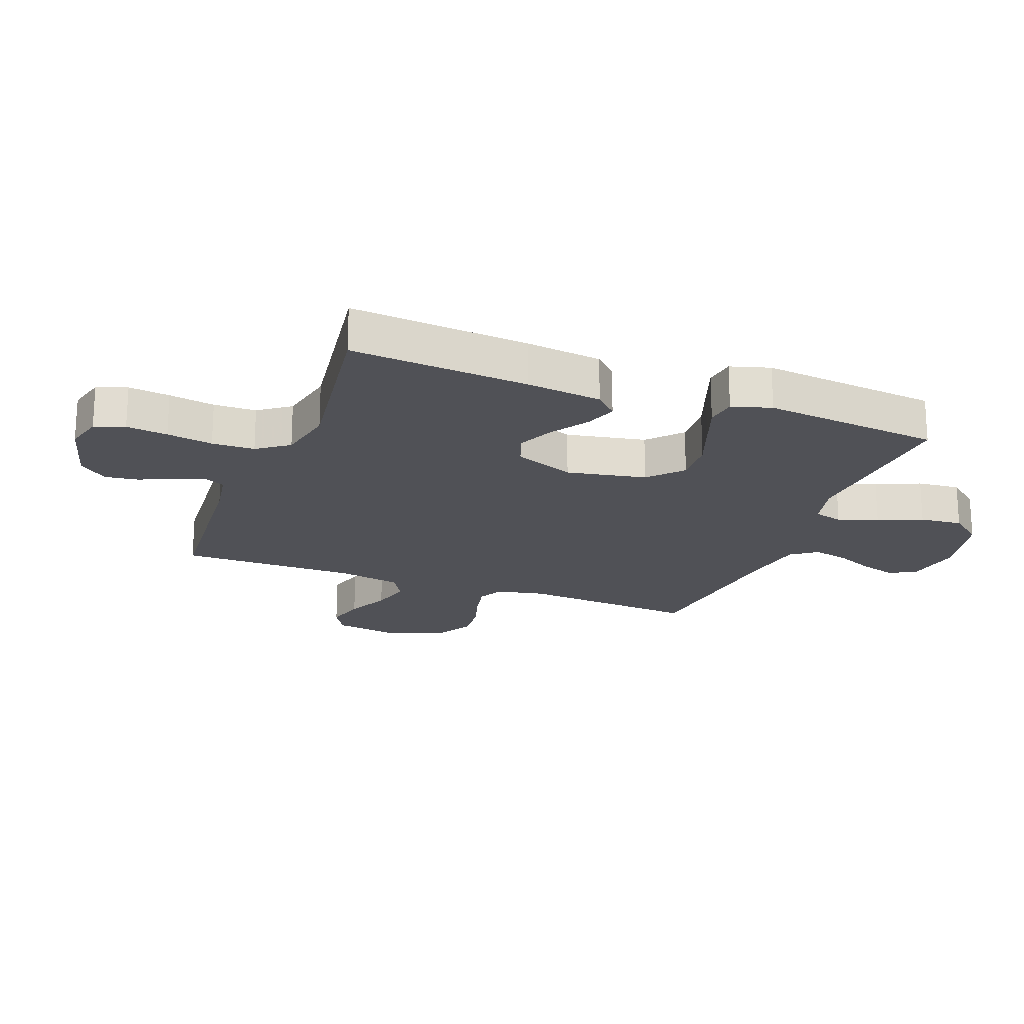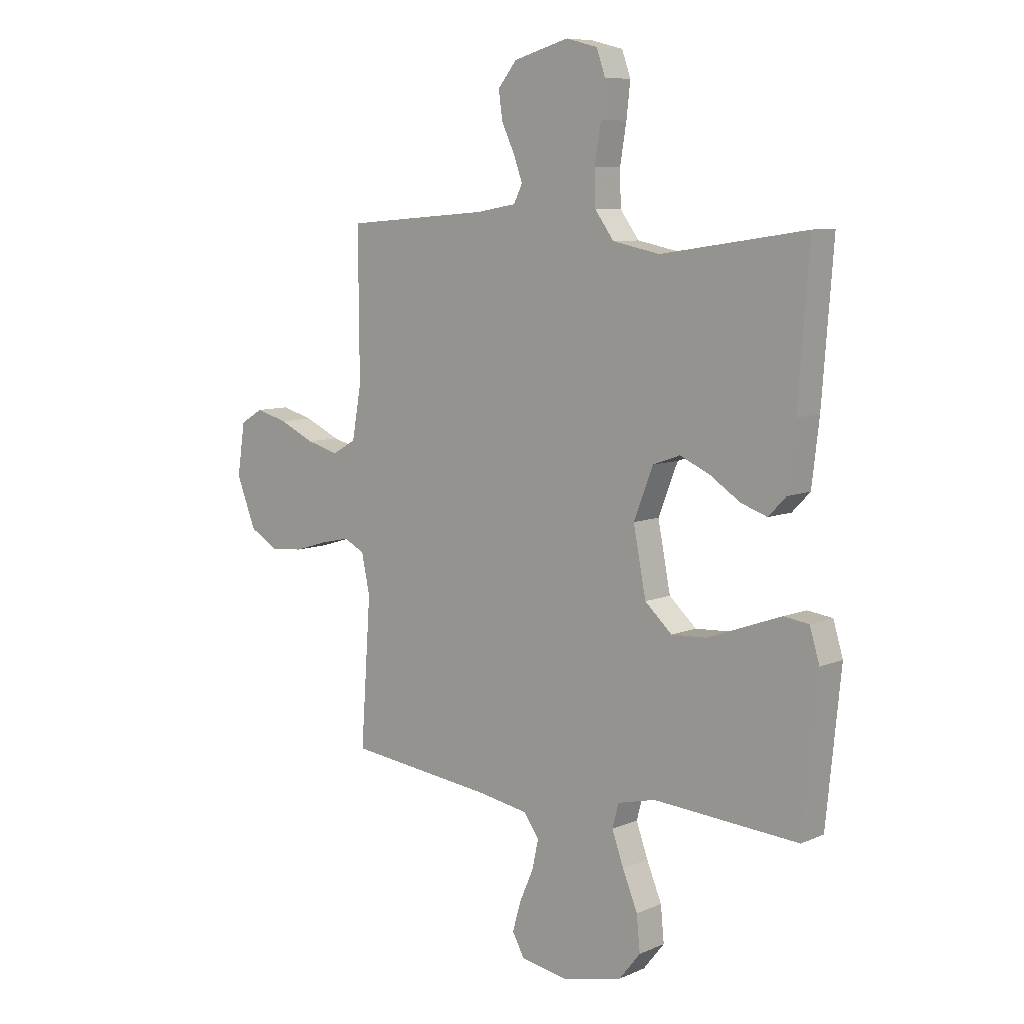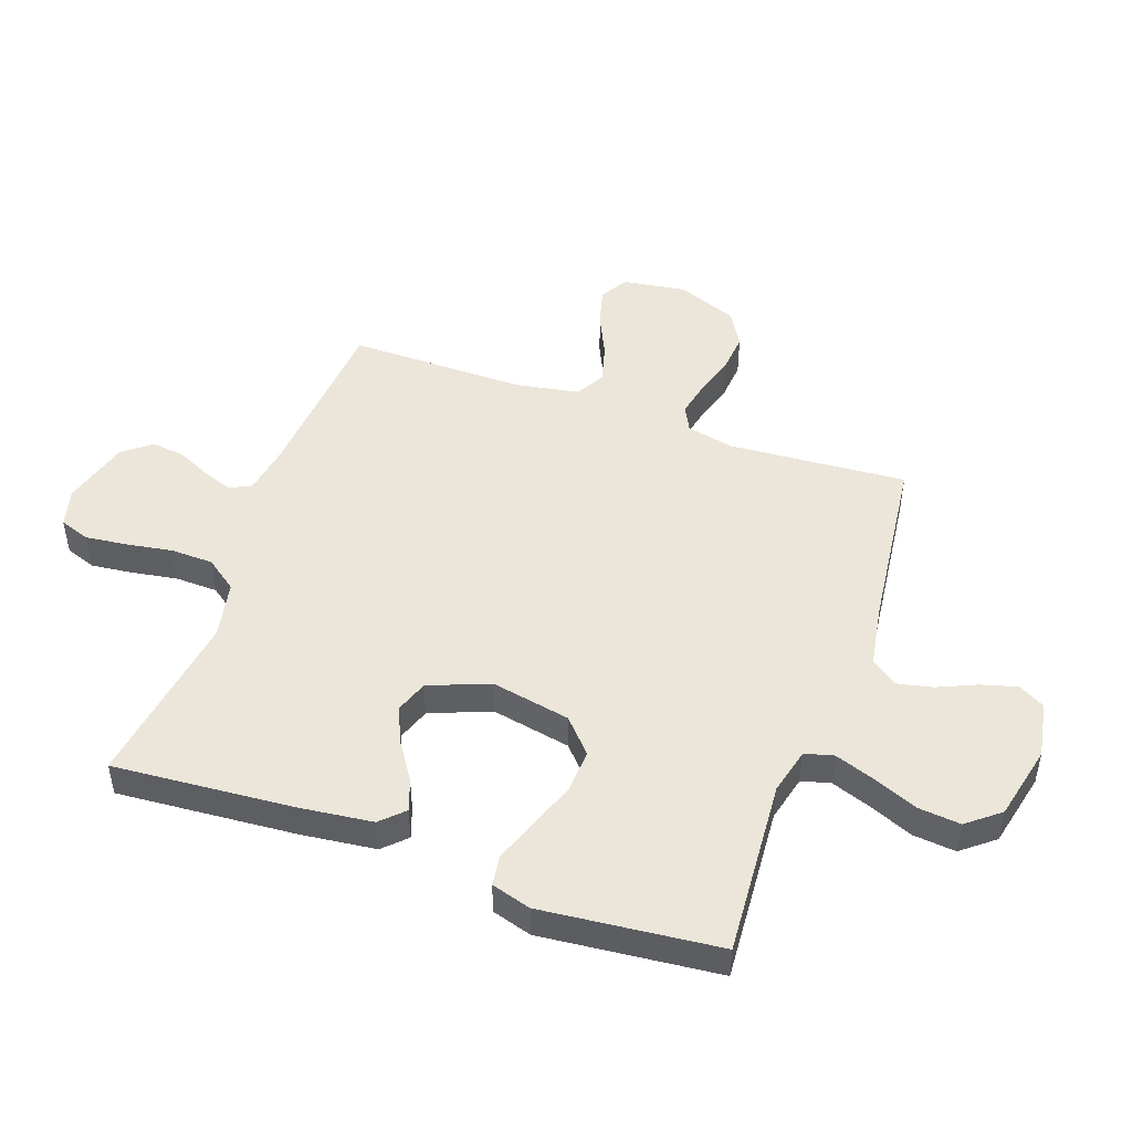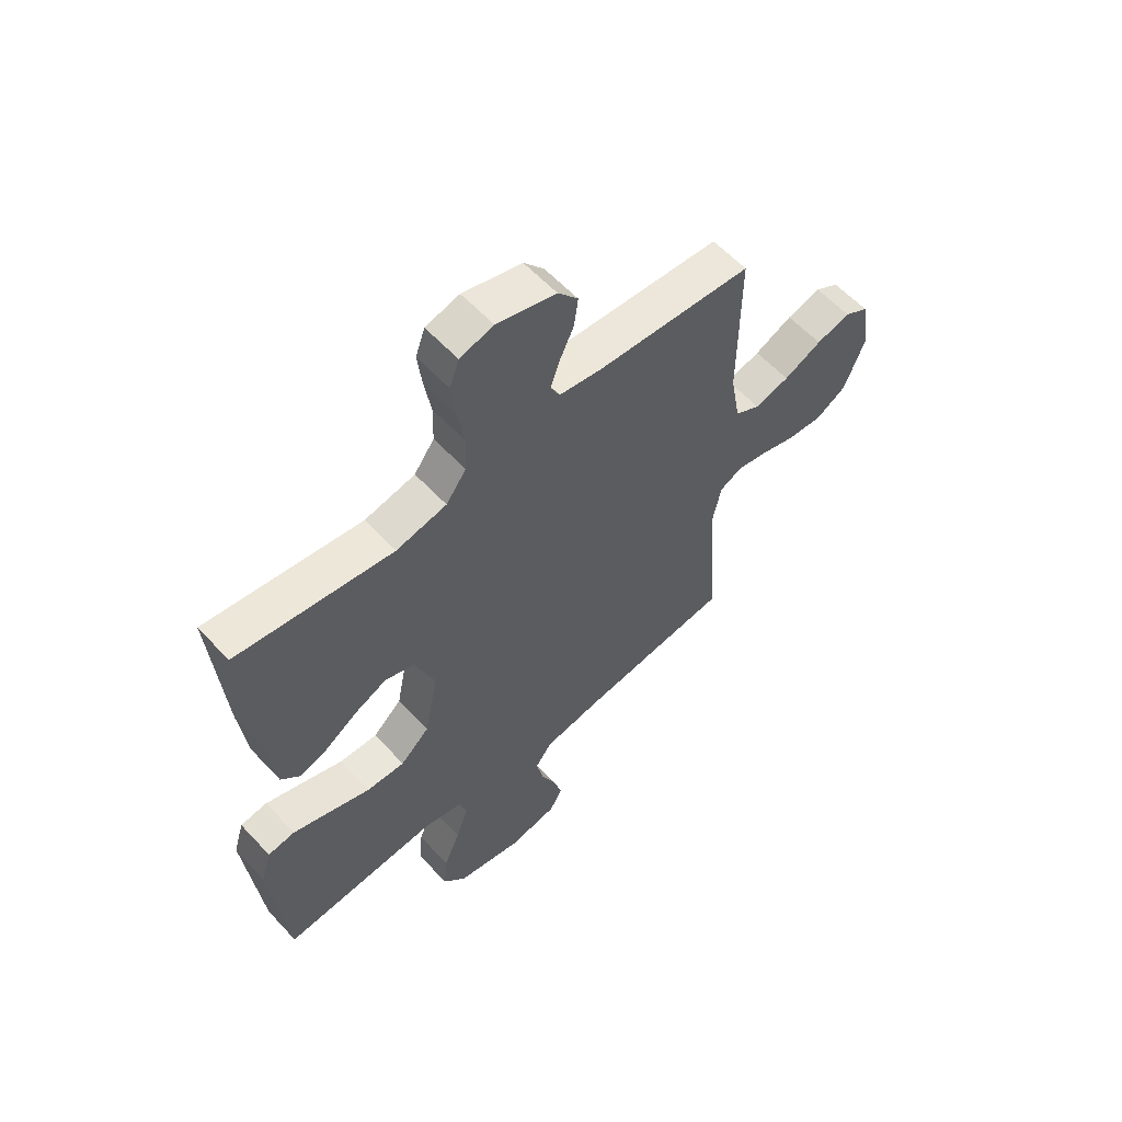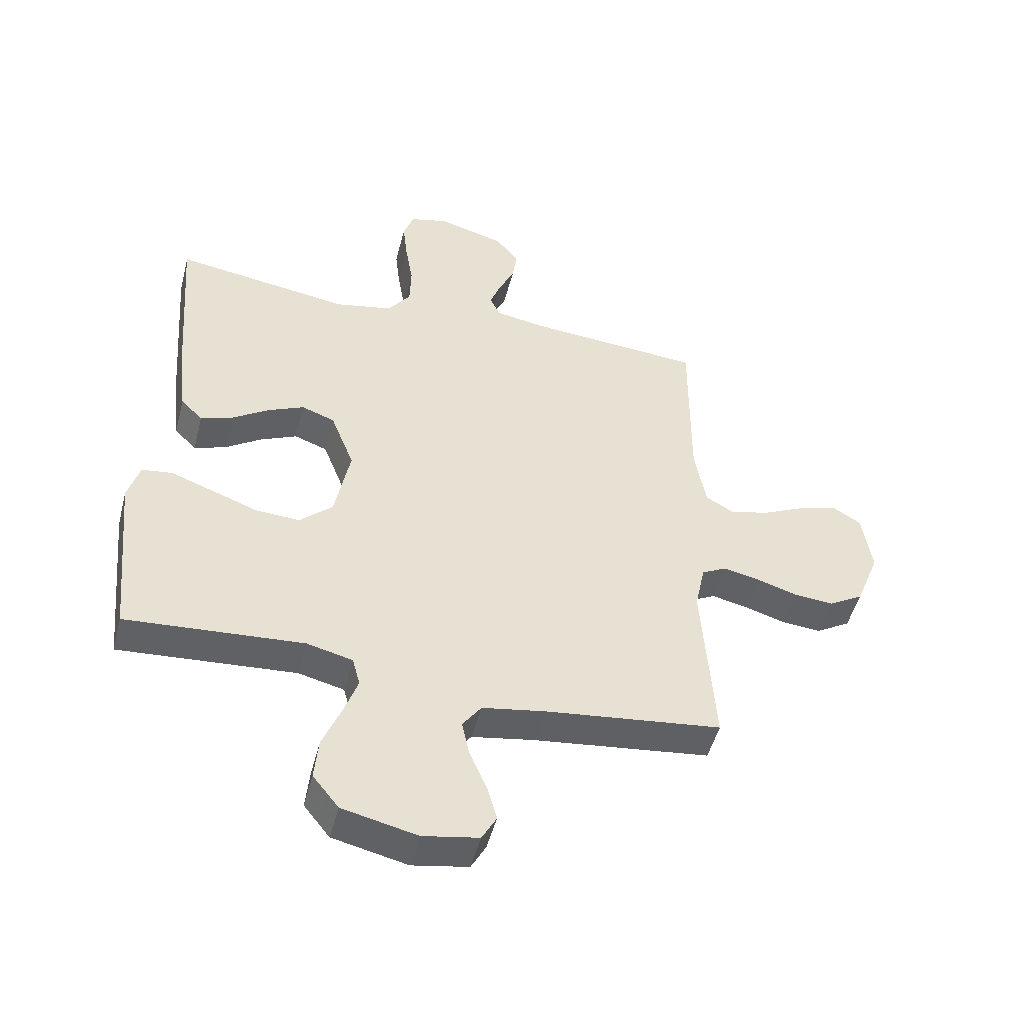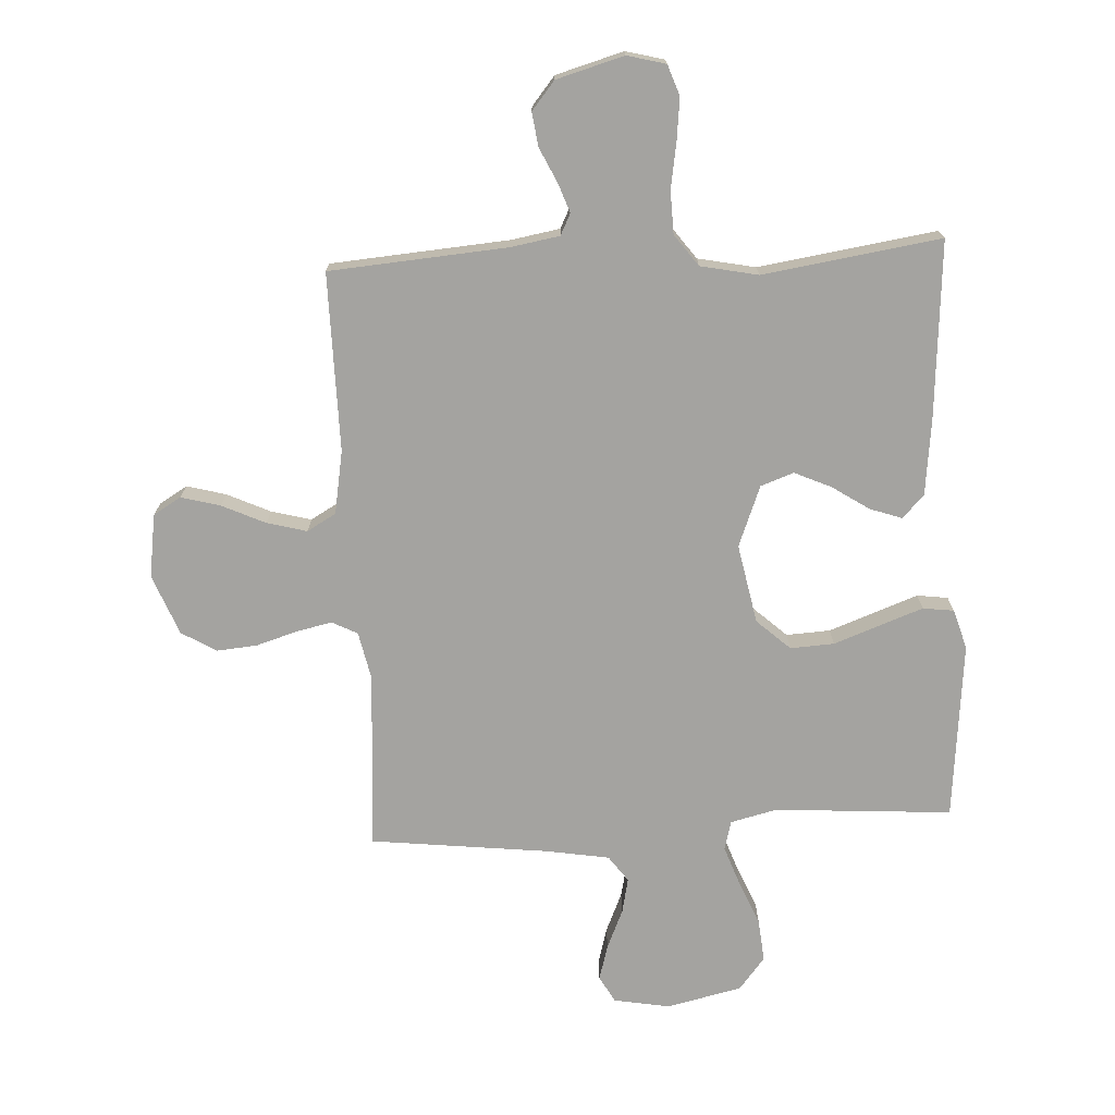
<metadata>
{"format":"obj","ext":"obj","renderer":"f3d","projection":"perspective","resolution":1024,"background":"white","views":[{"elev":-20.4,"azim":69.1,"up":"+Y"},{"elev":8.0,"azim":40.5,"up":"+Z"},{"elev":48.0,"azim":109.5,"up":"+Y"},{"elev":59.1,"azim":137.5,"up":"+Z"},{"elev":-49.1,"azim":165.6,"up":"+Z"},{"elev":-73.0,"azim":3.1,"up":"+Y"}]}
</metadata>
<code>
v -0.5 0.07 0.5
v -0.2 0.07 0.523
v -0.118 0.07 0.537
v -0.1 0.07 0.573
v -0.118 0.07 0.623
v -0.145 0.07 0.68
v -0.153 0.07 0.737
v -0.114 0.07 0.785
v 0 0.07 0.817
v 0.065 0.07 0.8
v 0.083 0.07 0.749
v 0.075 0.07 0.679
v 0.062 0.07 0.601
v 0.064 0.07 0.529
v 0.103 0.07 0.476
v 0.2 0.07 0.456
v 0.5 0.07 0.5
v 0.477 0.07 0.2
v 0.462 0.07 0.072
v 0.425 0.07 0.034
v 0.371 0.07 0.053
v 0.309 0.07 0.094
v 0.247 0.07 0.122
v 0.191 0.07 0.102
v 0.151 0.07 0
v 0.177 0.07 -0.134
v 0.233 0.07 -0.185
v 0.307 0.07 -0.181
v 0.386 0.07 -0.152
v 0.458 0.07 -0.126
v 0.51 0.07 -0.133
v 0.53 0.07 -0.2
v 0.5 0.07 -0.5
v 0.2 0.07 -0.479
v 0.122 0.07 -0.498
v 0.109 0.07 -0.547
v 0.133 0.07 -0.614
v 0.164 0.07 -0.689
v 0.171 0.07 -0.761
v 0.127 0.07 -0.816
v 0 0.07 -0.845
v -0.095 0.07 -0.828
v -0.12 0.07 -0.783
v -0.103 0.07 -0.723
v -0.074 0.07 -0.657
v -0.061 0.07 -0.597
v -0.093 0.07 -0.553
v -0.2 0.07 -0.535
v -0.5 0.07 -0.5
v -0.479 0.07 -0.2
v -0.496 0.07 -0.119
v -0.539 0.07 -0.097
v -0.599 0.07 -0.11
v -0.668 0.07 -0.131
v -0.736 0.07 -0.137
v -0.795 0.07 -0.102
v -0.835 0.07 0
v -0.819 0.07 0.107
v -0.772 0.07 0.135
v -0.706 0.07 0.117
v -0.633 0.07 0.083
v -0.566 0.07 0.065
v -0.517 0.07 0.093
v -0.498 0.07 0.2
v -0.5 0 0.5
v -0.2 0 0.523
v -0.118 0 0.537
v -0.1 0 0.573
v -0.118 0 0.623
v -0.145 0 0.68
v -0.153 0 0.737
v -0.114 0 0.785
v 0 0 0.817
v 0.065 0 0.8
v 0.083 0 0.749
v 0.075 0 0.679
v 0.062 0 0.601
v 0.064 0 0.529
v 0.103 0 0.476
v 0.2 0 0.456
v 0.5 0 0.5
v 0.477 0 0.2
v 0.462 0 0.072
v 0.425 0 0.034
v 0.371 0 0.053
v 0.309 0 0.094
v 0.247 0 0.122
v 0.191 0 0.102
v 0.151 0 0
v 0.177 0 -0.134
v 0.233 0 -0.185
v 0.307 0 -0.181
v 0.386 0 -0.152
v 0.458 0 -0.126
v 0.51 0 -0.133
v 0.53 0 -0.2
v 0.5 0 -0.5
v 0.2 0 -0.479
v 0.122 0 -0.498
v 0.109 0 -0.547
v 0.133 0 -0.614
v 0.164 0 -0.689
v 0.171 0 -0.761
v 0.127 0 -0.816
v 0 0 -0.845
v -0.095 0 -0.828
v -0.12 0 -0.783
v -0.103 0 -0.723
v -0.074 0 -0.657
v -0.061 0 -0.597
v -0.093 0 -0.553
v -0.2 0 -0.535
v -0.5 0 -0.5
v -0.479 0 -0.2
v -0.496 0 -0.119
v -0.539 0 -0.097
v -0.599 0 -0.11
v -0.668 0 -0.131
v -0.736 0 -0.137
v -0.795 0 -0.102
v -0.835 0 0
v -0.819 0 0.107
v -0.772 0 0.135
v -0.706 0 0.117
v -0.633 0 0.083
v -0.566 0 0.065
v -0.517 0 0.093
v -0.498 0 0.2
f 58 59 60 61
f 58 61 62
f 57 58 62
f 56 57 62
f 53 54 55 56
f 52 53 56 62
f 51 52 62 63
f 48 49 50
f 47 48 50 51
f 42 43 44 45
f 42 45 46
f 41 42 46
f 40 41 46
f 37 38 39 40
f 36 37 40 46
f 35 36 46 47
f 31 32 33 34
f 31 34 35
f 28 29 30 31
f 28 31 35 47
f 19 20 21 22
f 19 22 23
f 16 17 18 19
f 15 16 19 23
f 14 15 23 24
f 10 11 12 13
f 8 9 10 13
f 8 13 14
f 5 6 7 8
f 4 5 8 14
f 3 4 14 24
f 64 1 2
f 27 28 47
f 26 27 47 51
f 25 26 51 63
f 24 25 63 64
f 2 3 24 64
f 125 124 123 122
f 126 125 122
f 126 122 121
f 126 121 120
f 120 119 118 117
f 126 120 117 116
f 127 126 116 115
f 114 113 112
f 115 114 112 111
f 109 108 107 106
f 110 109 106
f 110 106 105
f 110 105 104
f 104 103 102 101
f 110 104 101 100
f 111 110 100 99
f 98 97 96 95
f 99 98 95
f 95 94 93 92
f 111 99 95 92
f 86 85 84 83
f 87 86 83
f 83 82 81 80
f 87 83 80 79
f 88 87 79 78
f 77 76 75 74
f 77 74 73 72
f 78 77 72
f 72 71 70 69
f 78 72 69 68
f 88 78 68 67
f 66 65 128
f 111 92 91
f 115 111 91 90
f 127 115 90 89
f 128 127 89 88
f 128 88 67 66
f 1 65 66 2
f 2 66 67 3
f 3 67 68 4
f 4 68 69 5
f 5 69 70 6
f 6 70 71 7
f 7 71 72 8
f 8 72 73 9
f 9 73 74 10
f 10 74 75 11
f 11 75 76 12
f 12 76 77 13
f 13 77 78 14
f 14 78 79 15
f 15 79 80 16
f 16 80 81 17
f 17 81 82 18
f 18 82 83 19
f 19 83 84 20
f 20 84 85 21
f 21 85 86 22
f 22 86 87 23
f 23 87 88 24
f 24 88 89 25
f 25 89 90 26
f 26 90 91 27
f 27 91 92 28
f 28 92 93 29
f 29 93 94 30
f 30 94 95 31
f 31 95 96 32
f 32 96 97 33
f 33 97 98 34
f 34 98 99 35
f 35 99 100 36
f 36 100 101 37
f 37 101 102 38
f 38 102 103 39
f 39 103 104 40
f 40 104 105 41
f 41 105 106 42
f 42 106 107 43
f 43 107 108 44
f 44 108 109 45
f 45 109 110 46
f 46 110 111 47
f 47 111 112 48
f 48 112 113 49
f 49 113 114 50
f 50 114 115 51
f 51 115 116 52
f 52 116 117 53
f 53 117 118 54
f 54 118 119 55
f 55 119 120 56
f 56 120 121 57
f 57 121 122 58
f 58 122 123 59
f 59 123 124 60
f 60 124 125 61
f 61 125 126 62
f 62 126 127 63
f 63 127 128 64
f 64 128 65 1

</code>
